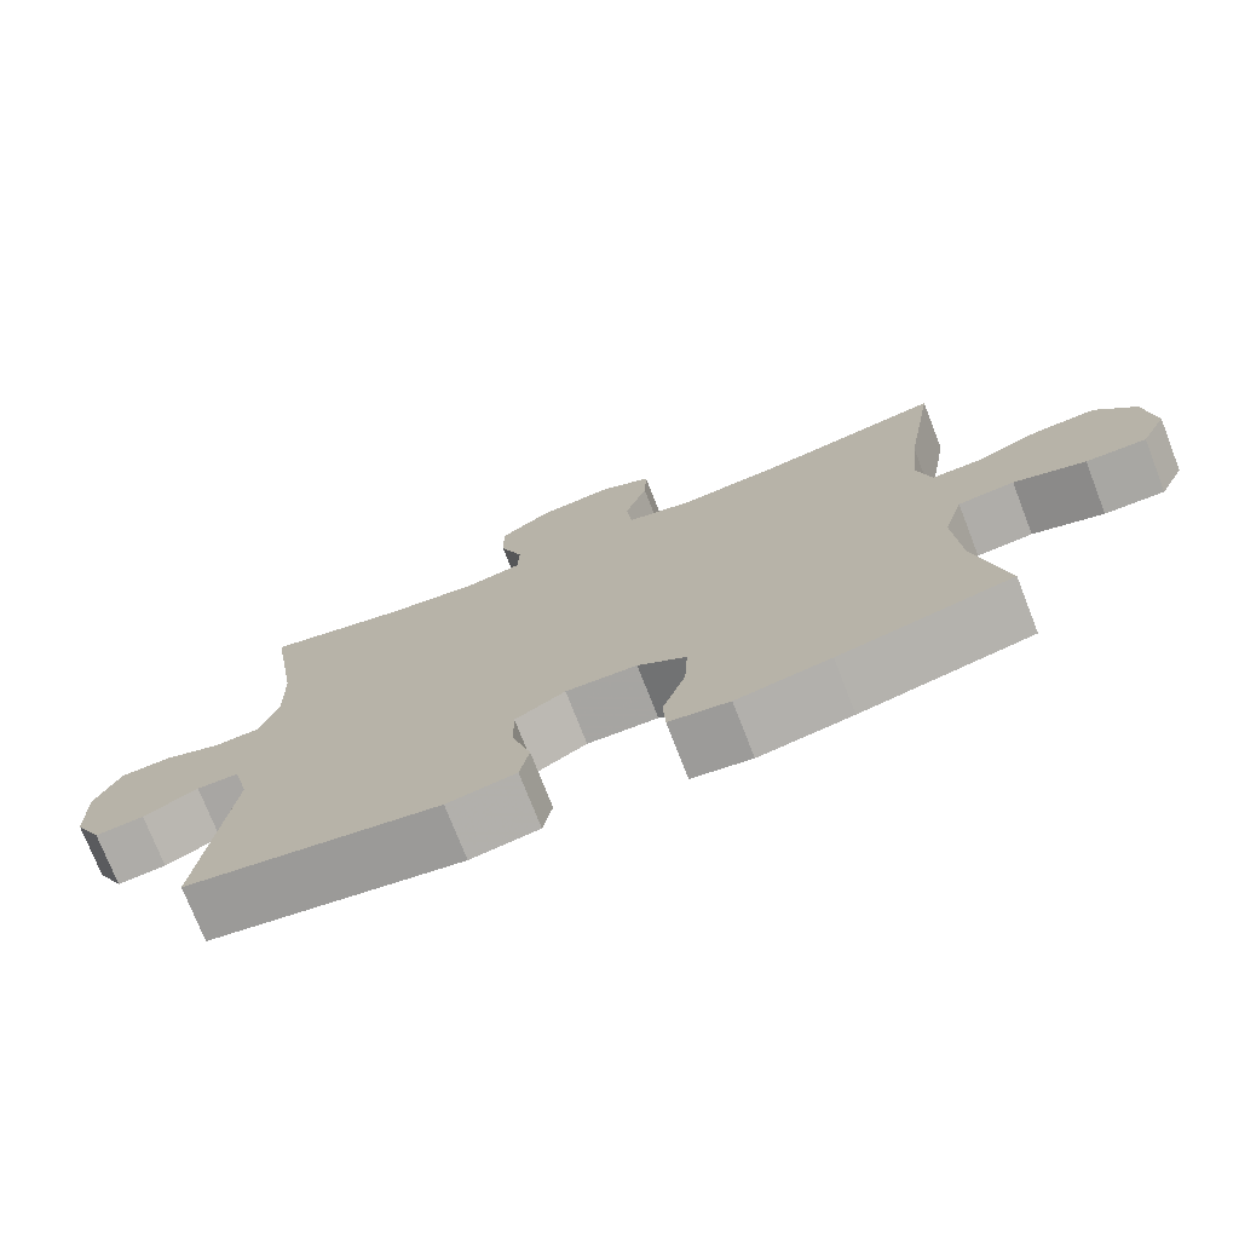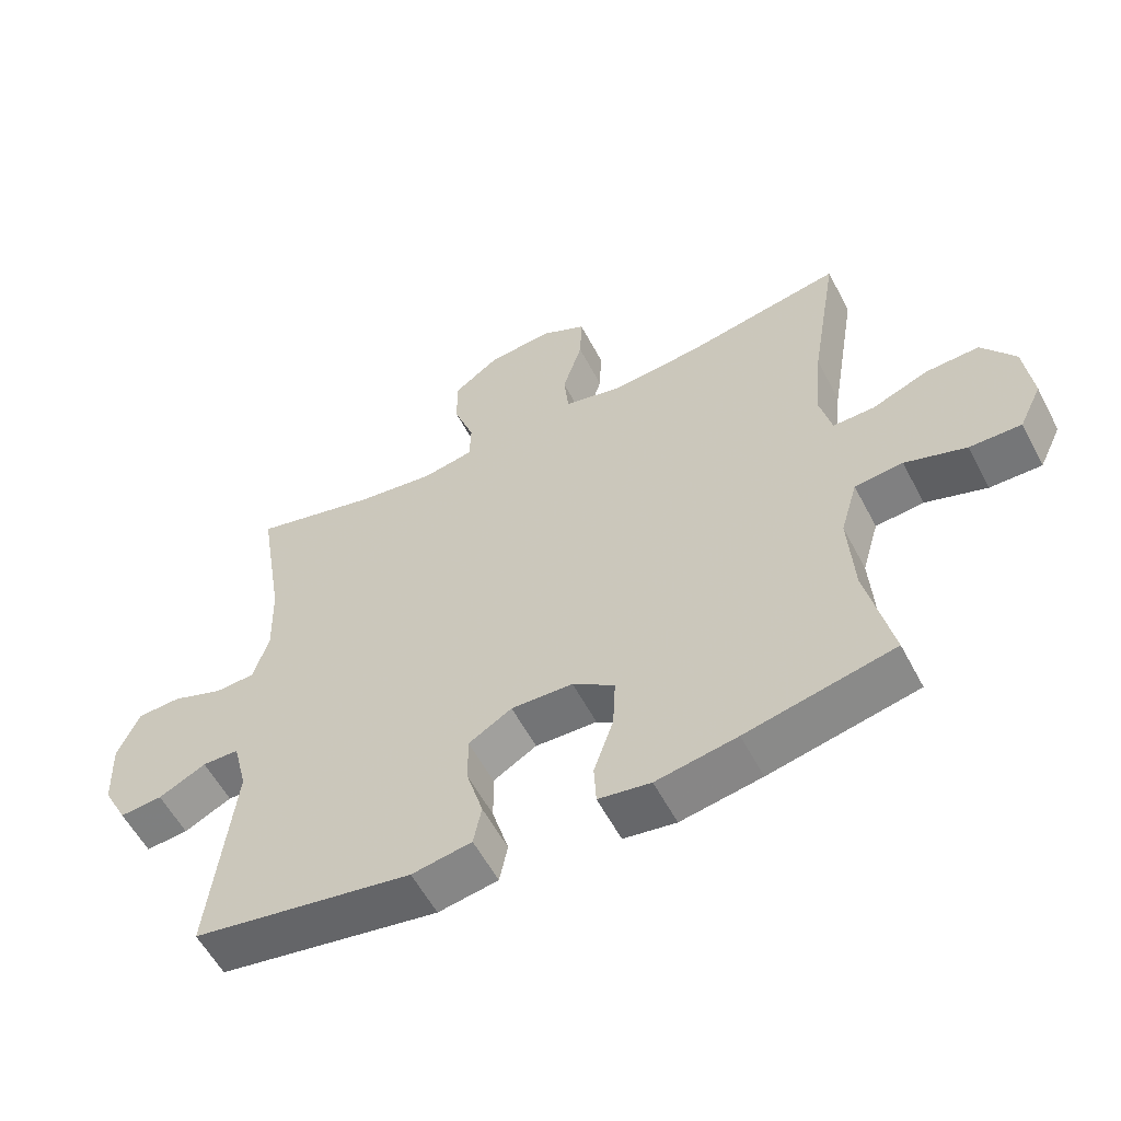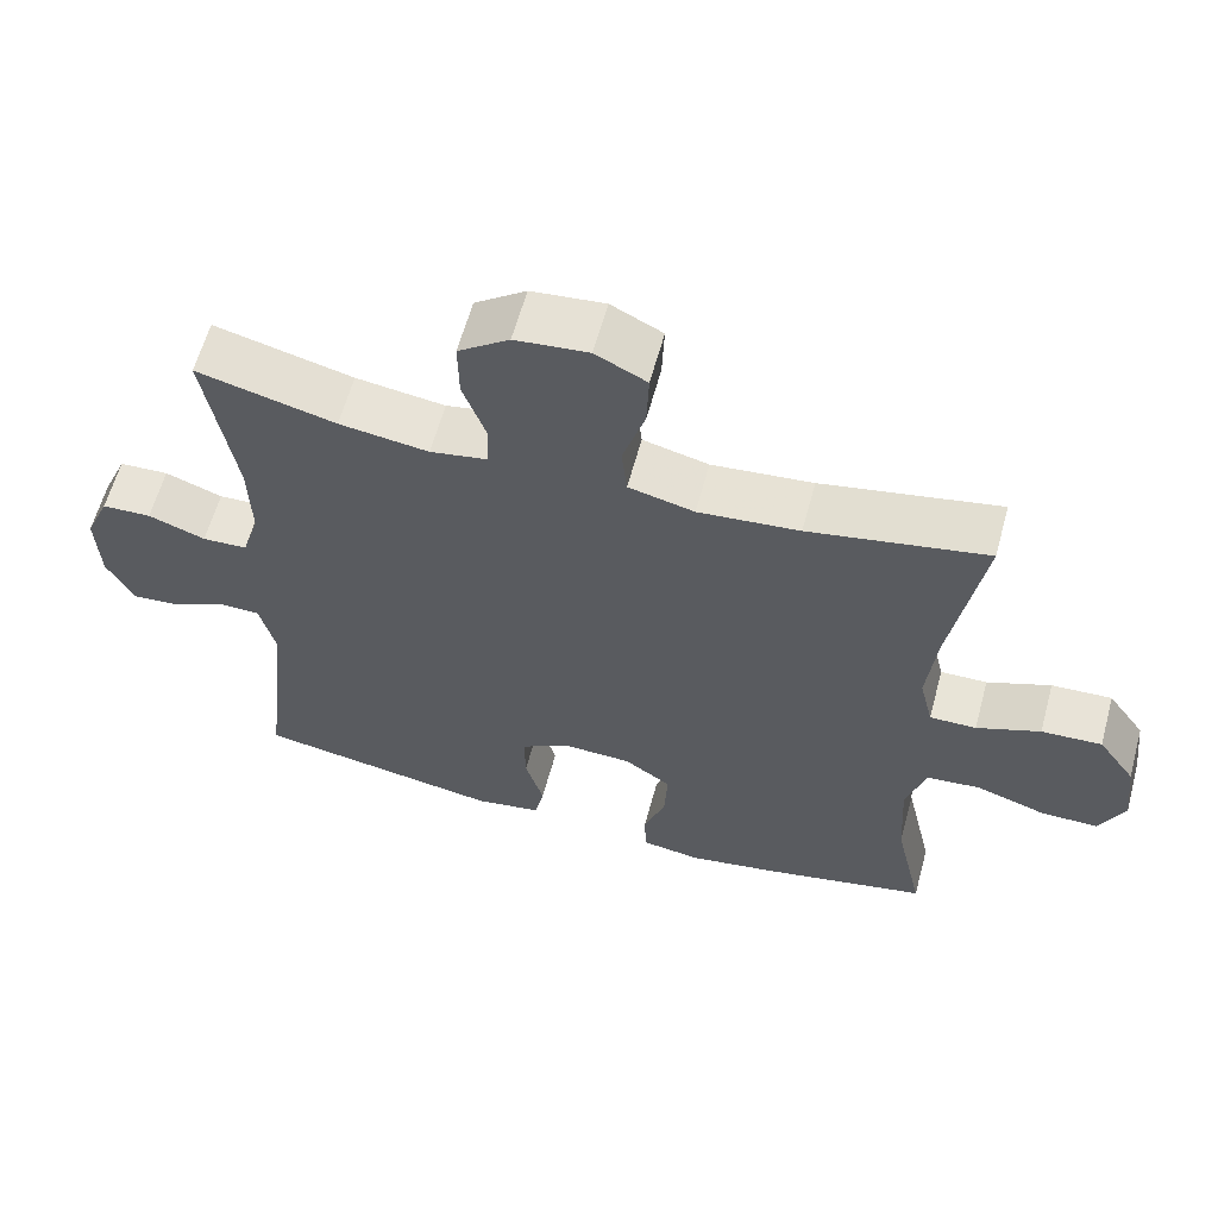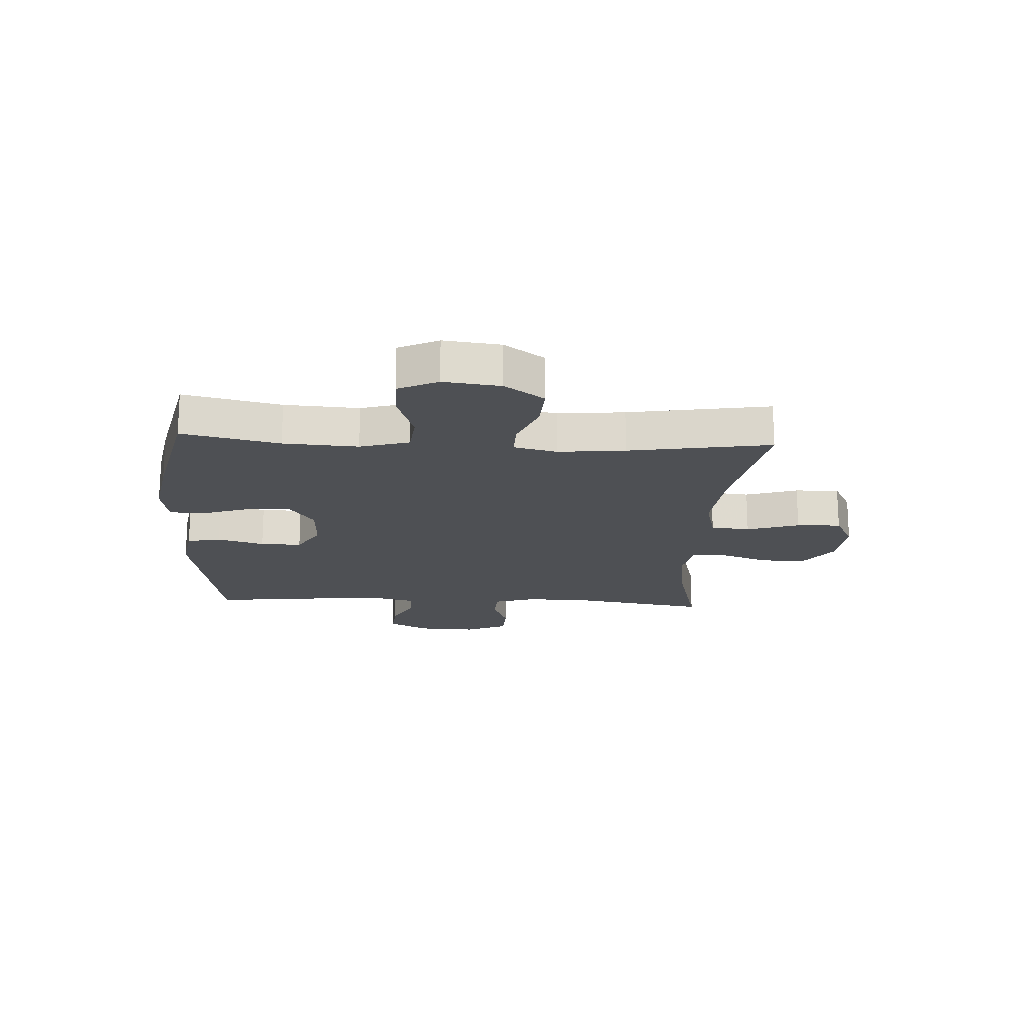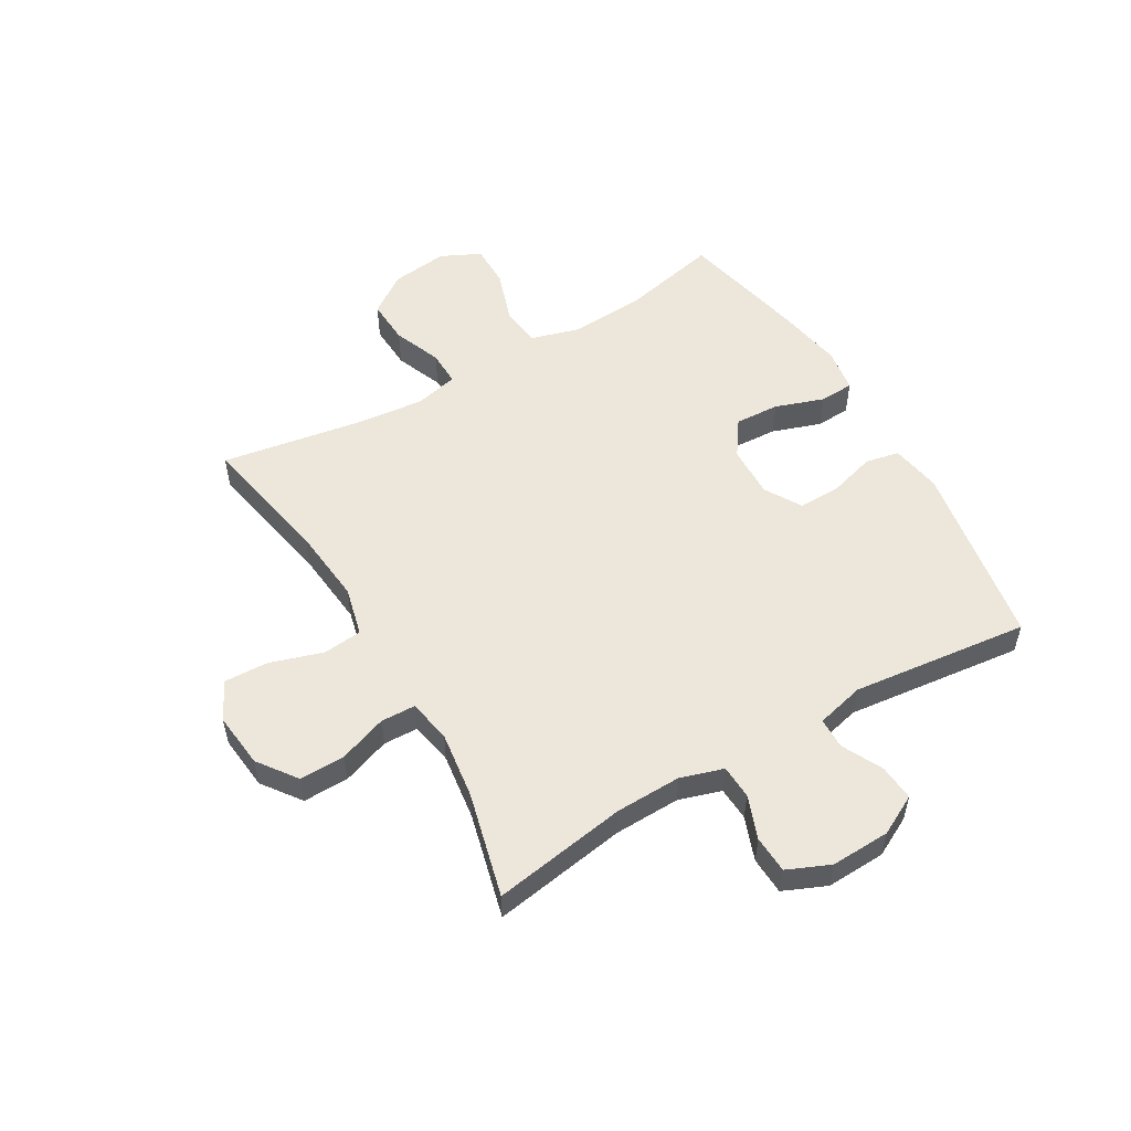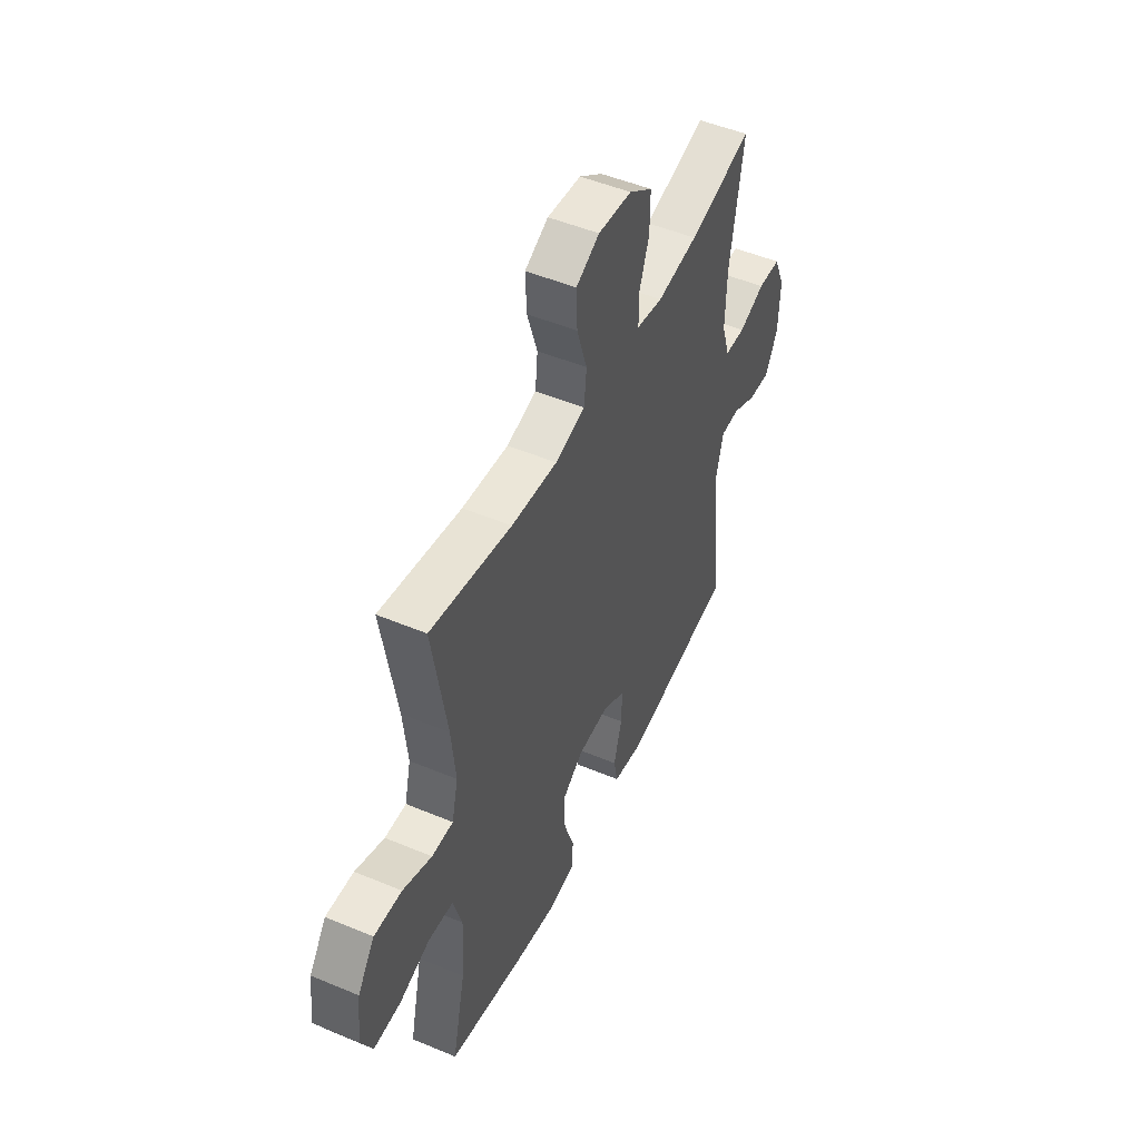
<metadata>
{"format":"obj","ext":"obj","renderer":"f3d","projection":"perspective","resolution":1024,"background":"white","views":[{"elev":-74.8,"azim":-158.7,"up":"+Z"},{"elev":-57.2,"azim":-152.5,"up":"+Z"},{"elev":61.0,"azim":-164.8,"up":"+Z"},{"elev":-18.6,"azim":-93.1,"up":"+Y"},{"elev":53.7,"azim":59.7,"up":"+Y"},{"elev":49.8,"azim":-65.2,"up":"+Z"}]}
</metadata>
<code>
v -0.5 0.07 -0.5
v -0.462 0.07 -0.33
v -0.454 0.07 -0.2
v -0.479 0.07 -0.114
v -0.55 0.07 -0.107
v -0.64 0.07 -0.137
v -0.716 0.07 -0.138
v -0.749 0.07 -0.069
v -0.737 0.07 0.03
v -0.688 0.07 0.099
v -0.609 0.07 0.095
v -0.526 0.07 0.062
v -0.465 0.07 0.061
v -0.447 0.07 0.136
v -0.459 0.07 0.253
v -0.5 0.07 0.5
v -0.268 0.07 0.455
v -0.136 0.07 0.442
v -0.05 0.07 0.463
v -0.043 0.07 0.531
v -0.072 0.07 0.623
v -0.075 0.07 0.7
v -0.008 0.07 0.734
v 0.088 0.07 0.724
v 0.155 0.07 0.675
v 0.154 0.07 0.596
v 0.124 0.07 0.512
v 0.126 0.07 0.452
v 0.201 0.07 0.438
v 0.318 0.07 0.454
v 0.5 0.07 0.5
v 0.462 0.07 0.267
v 0.459 0.07 0.152
v 0.482 0.07 0.078
v 0.541 0.07 0.075
v 0.616 0.07 0.103
v 0.681 0.07 0.1
v 0.713 0.07 0.026
v 0.709 0.07 -0.077
v 0.673 0.07 -0.146
v 0.61 0.07 -0.141
v 0.54 0.07 -0.106
v 0.486 0.07 -0.107
v 0.465 0.07 -0.191
v 0.5 0.07 -0.5
v 0.176 0.07 -0.555
v 0.088 0.07 -0.54
v 0.076 0.07 -0.481
v 0.1 0.07 -0.399
v 0.101 0.07 -0.327
v 0.037 0.07 -0.289
v -0.054 0.07 -0.292
v -0.116 0.07 -0.335
v -0.112 0.07 -0.412
v -0.083 0.07 -0.497
v -0.086 0.07 -0.557
v -0.163 0.07 -0.569
v -0.282 0.07 -0.548
v -0.5 0 -0.5
v -0.462 0 -0.33
v -0.454 0 -0.2
v -0.479 0 -0.114
v -0.55 0 -0.107
v -0.64 0 -0.137
v -0.716 0 -0.138
v -0.749 0 -0.069
v -0.737 0 0.03
v -0.688 0 0.099
v -0.609 0 0.095
v -0.526 0 0.062
v -0.465 0 0.061
v -0.447 0 0.136
v -0.459 0 0.253
v -0.5 0 0.5
v -0.268 0 0.455
v -0.136 0 0.442
v -0.05 0 0.463
v -0.043 0 0.531
v -0.072 0 0.623
v -0.075 0 0.7
v -0.008 0 0.734
v 0.088 0 0.724
v 0.155 0 0.675
v 0.154 0 0.596
v 0.124 0 0.512
v 0.126 0 0.452
v 0.201 0 0.438
v 0.318 0 0.454
v 0.5 0 0.5
v 0.462 0 0.267
v 0.459 0 0.152
v 0.482 0 0.078
v 0.541 0 0.075
v 0.616 0 0.103
v 0.681 0 0.1
v 0.713 0 0.026
v 0.709 0 -0.077
v 0.673 0 -0.146
v 0.61 0 -0.141
v 0.54 0 -0.106
v 0.486 0 -0.107
v 0.465 0 -0.191
v 0.5 0 -0.5
v 0.176 0 -0.555
v 0.088 0 -0.54
v 0.076 0 -0.481
v 0.1 0 -0.399
v 0.101 0 -0.327
v 0.037 0 -0.289
v -0.054 0 -0.292
v -0.116 0 -0.335
v -0.112 0 -0.412
v -0.083 0 -0.497
v -0.086 0 -0.557
v -0.163 0 -0.569
v -0.282 0 -0.548
f 58 1 2
f 57 58 2
f 56 57 2
f 55 56 2
f 54 55 2
f 53 54 2 3
f 52 53 3 4
f 51 52 4
f 47 48 49
f 46 47 49
f 45 46 49
f 44 45 49
f 43 44 49 50
f 40 41 42
f 39 40 42
f 38 39 42
f 37 38 42
f 36 37 42
f 35 36 42
f 34 35 42 43
f 43 50 51
f 34 43 51
f 33 34 51
f 30 31 32
f 33 51 4
f 32 33 4
f 30 32 4
f 29 30 4
f 25 26 27
f 24 25 27
f 23 24 27
f 22 23 27
f 21 22 27
f 20 21 27
f 19 20 27 28
f 15 16 17
f 14 15 17 18
f 28 29 4
f 19 28 4
f 18 19 4
f 14 18 4
f 13 14 4
f 10 11 12
f 9 10 12
f 8 9 12
f 7 8 12
f 6 7 12
f 5 6 12
f 4 5 12 13
f 60 59 116
f 60 116 115
f 60 115 114
f 60 114 113
f 60 113 112
f 61 60 112 111
f 62 61 111 110
f 62 110 109
f 107 106 105
f 107 105 104
f 107 104 103
f 107 103 102
f 108 107 102 101
f 100 99 98
f 100 98 97
f 100 97 96
f 100 96 95
f 100 95 94
f 100 94 93
f 101 100 93 92
f 109 108 101
f 109 101 92
f 109 92 91
f 90 89 88
f 62 109 91
f 62 91 90
f 62 90 88
f 62 88 87
f 85 84 83
f 85 83 82
f 85 82 81
f 85 81 80
f 85 80 79
f 85 79 78
f 86 85 78 77
f 75 74 73
f 76 75 73 72
f 62 87 86
f 62 86 77
f 62 77 76
f 62 76 72
f 62 72 71
f 70 69 68
f 70 68 67
f 70 67 66
f 70 66 65
f 70 65 64
f 70 64 63
f 71 70 63 62
f 1 59 60 2
f 2 60 61 3
f 3 61 62 4
f 4 62 63 5
f 5 63 64 6
f 6 64 65 7
f 7 65 66 8
f 8 66 67 9
f 9 67 68 10
f 10 68 69 11
f 11 69 70 12
f 12 70 71 13
f 13 71 72 14
f 14 72 73 15
f 15 73 74 16
f 16 74 75 17
f 17 75 76 18
f 18 76 77 19
f 19 77 78 20
f 20 78 79 21
f 21 79 80 22
f 22 80 81 23
f 23 81 82 24
f 24 82 83 25
f 25 83 84 26
f 26 84 85 27
f 27 85 86 28
f 28 86 87 29
f 29 87 88 30
f 30 88 89 31
f 31 89 90 32
f 32 90 91 33
f 33 91 92 34
f 34 92 93 35
f 35 93 94 36
f 36 94 95 37
f 37 95 96 38
f 38 96 97 39
f 39 97 98 40
f 40 98 99 41
f 41 99 100 42
f 42 100 101 43
f 43 101 102 44
f 44 102 103 45
f 45 103 104 46
f 46 104 105 47
f 47 105 106 48
f 48 106 107 49
f 49 107 108 50
f 50 108 109 51
f 51 109 110 52
f 52 110 111 53
f 53 111 112 54
f 54 112 113 55
f 55 113 114 56
f 56 114 115 57
f 57 115 116 58
f 58 116 59 1

</code>
